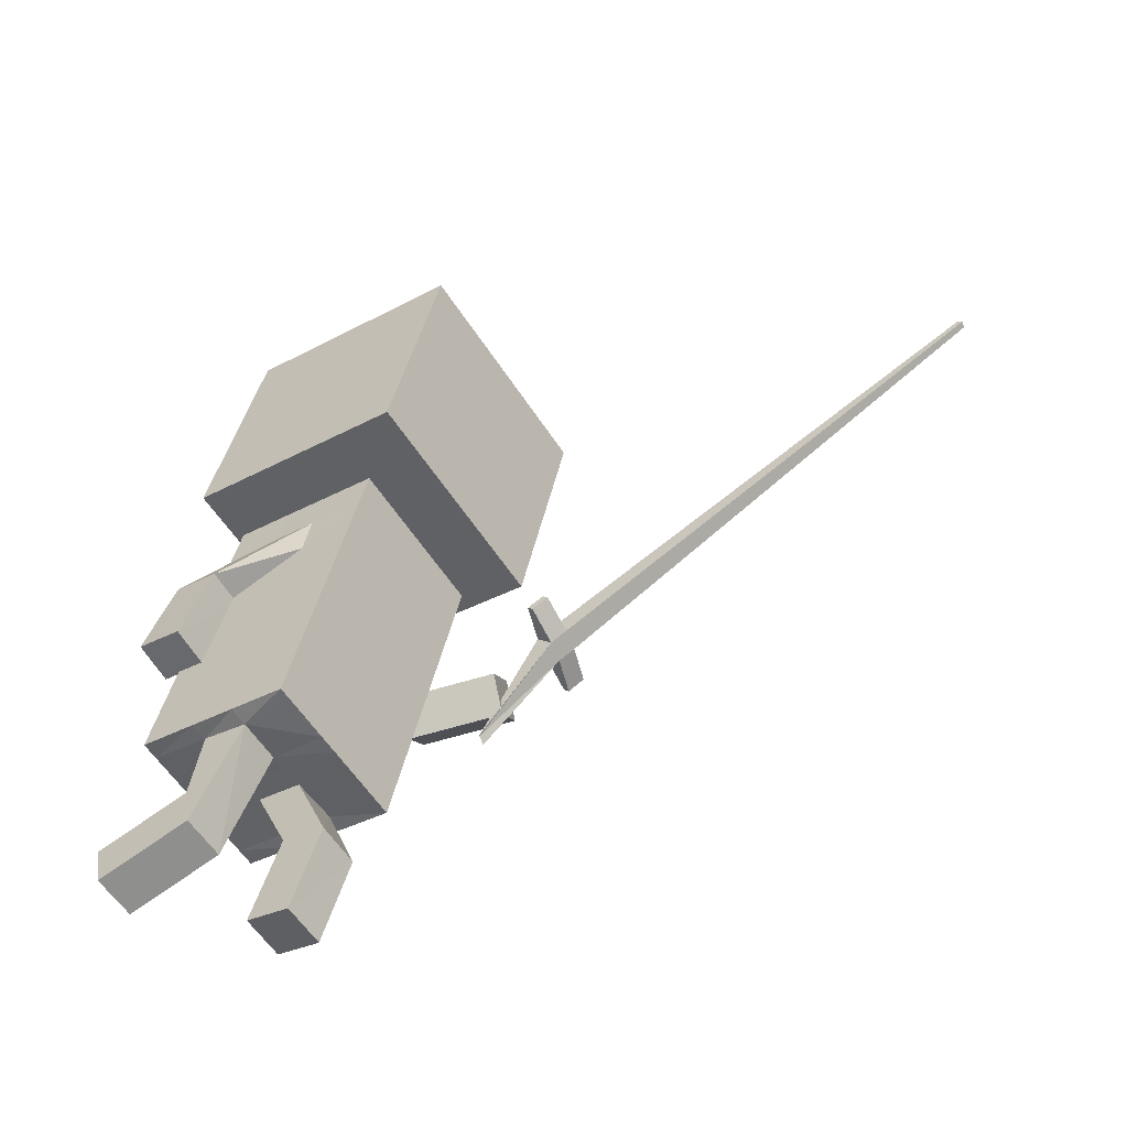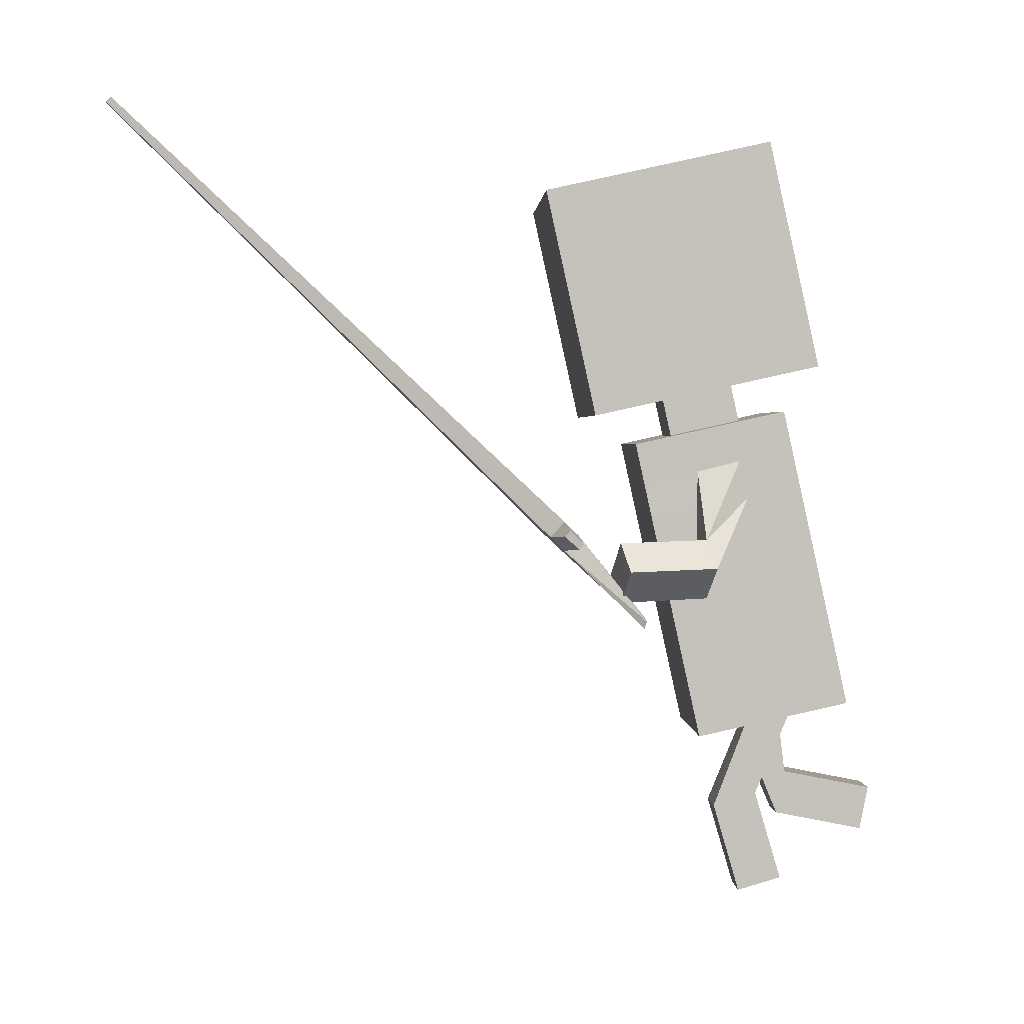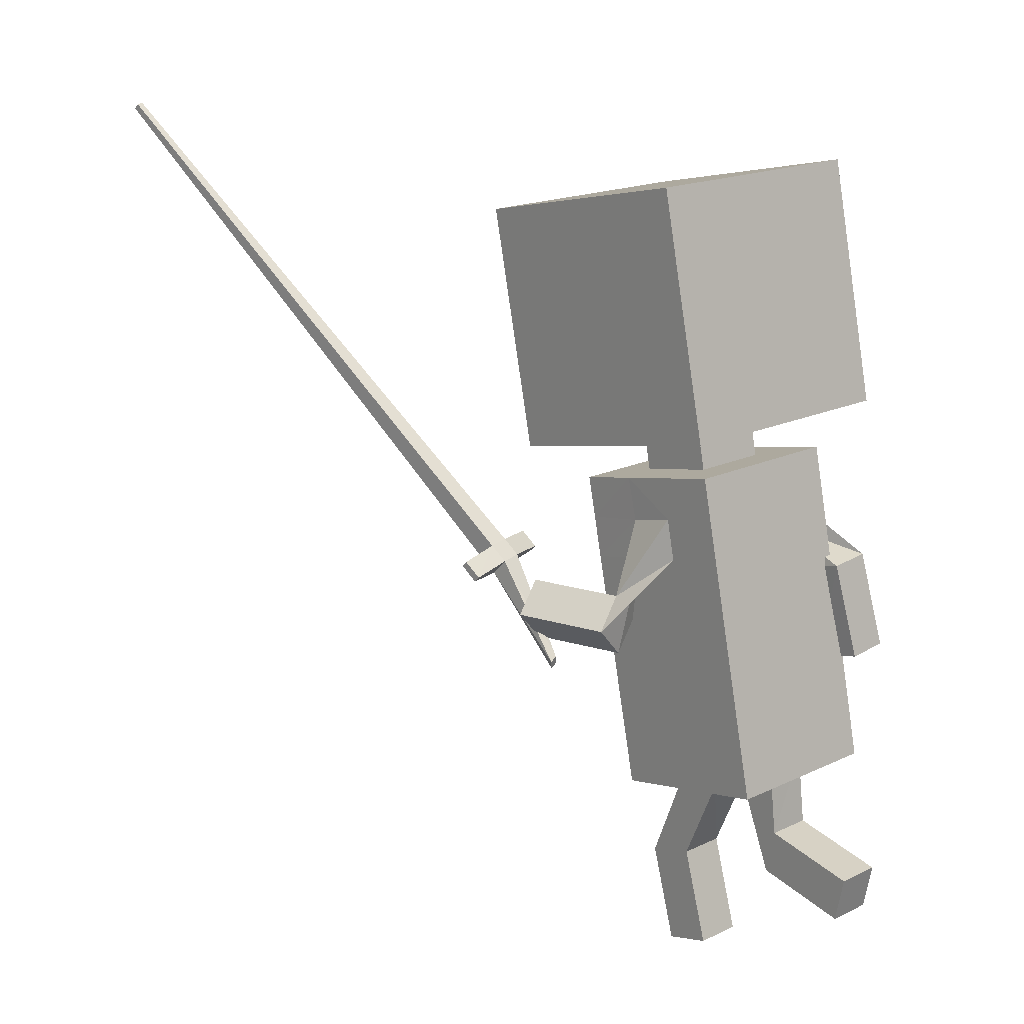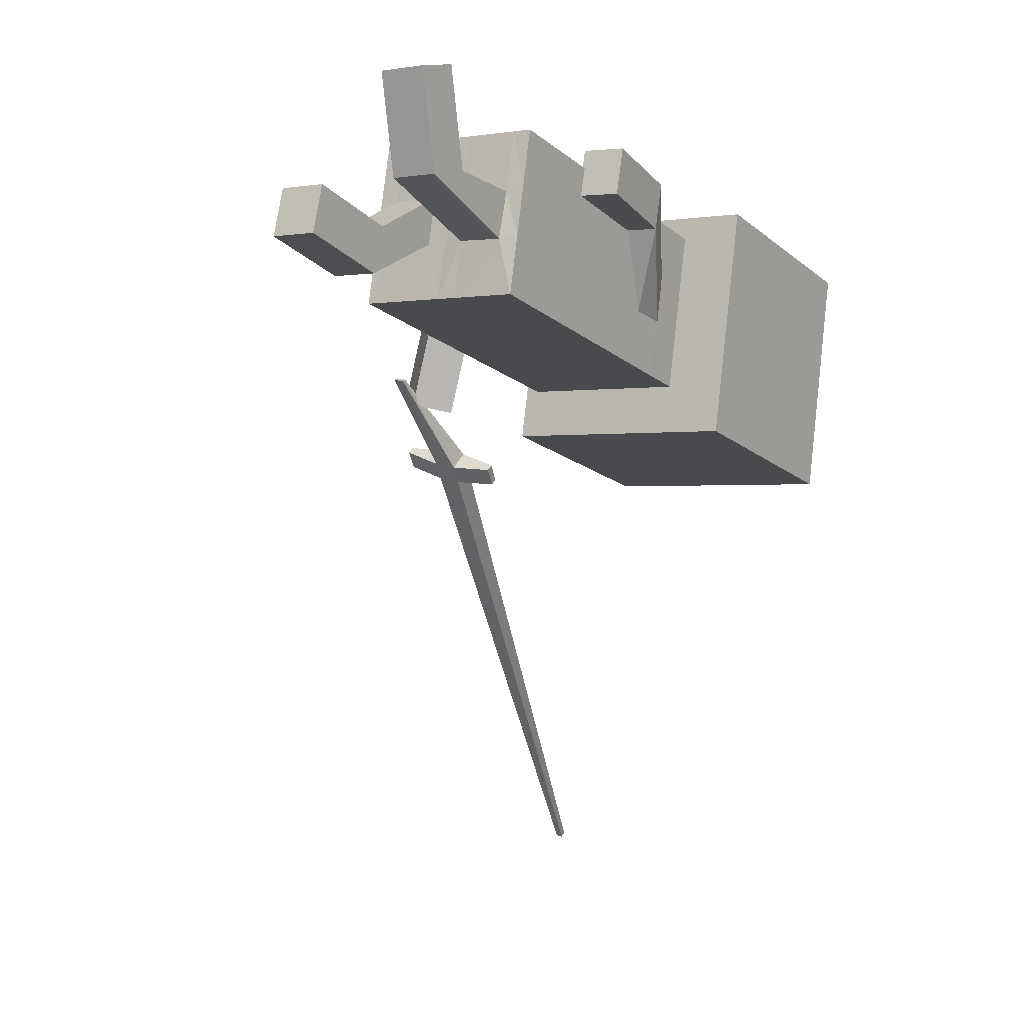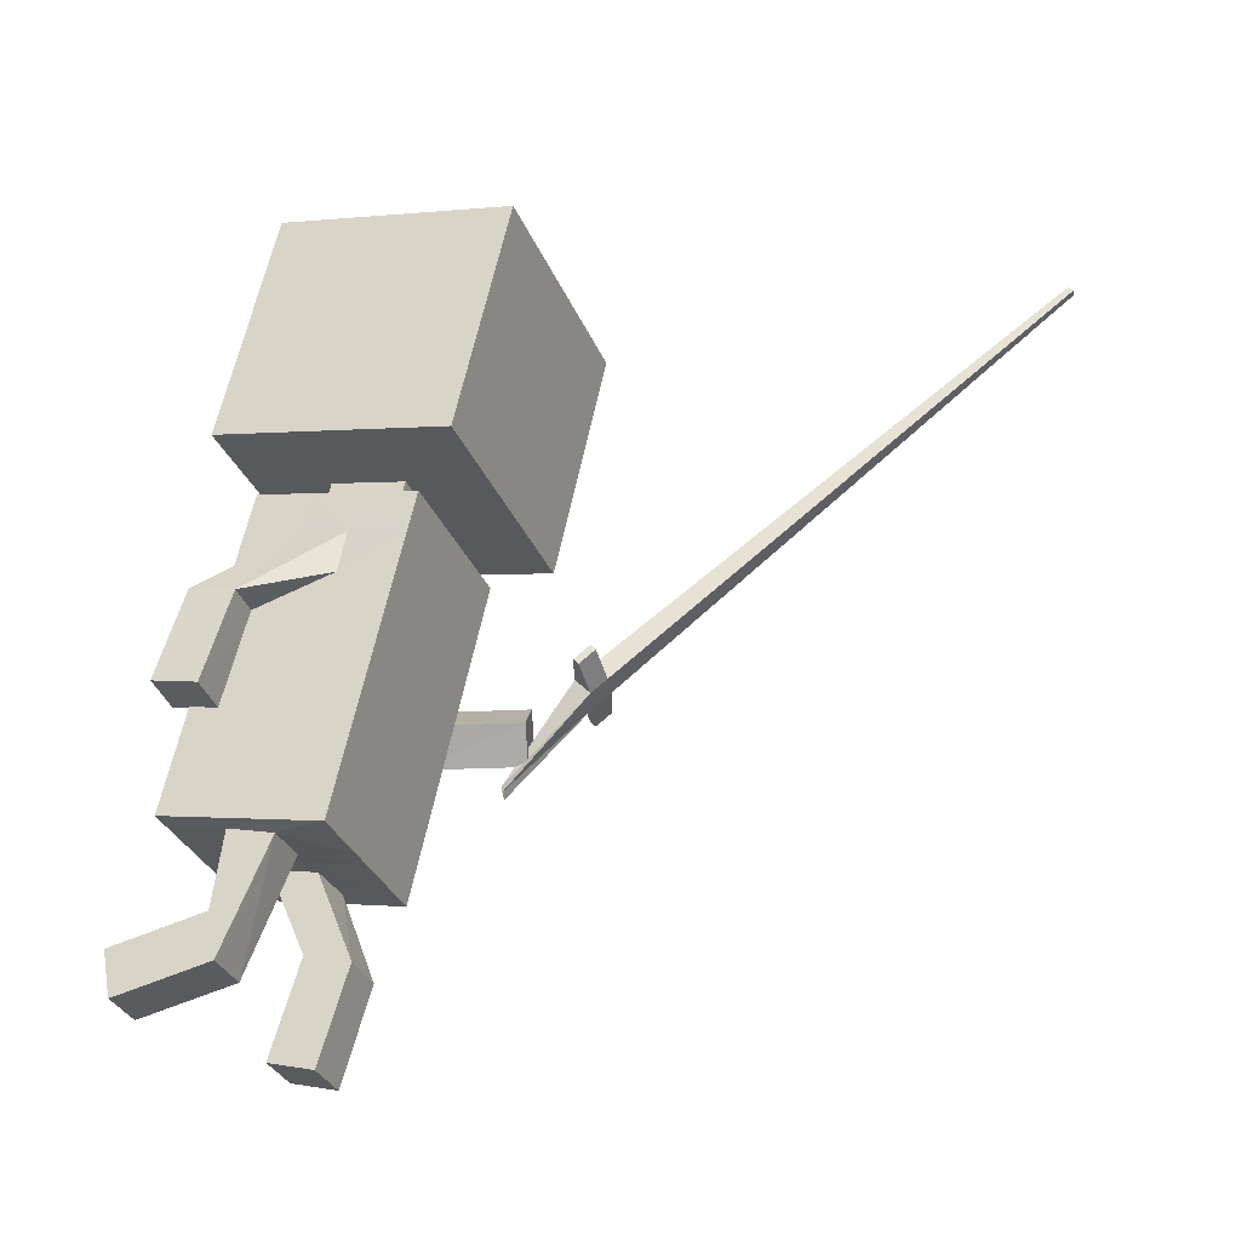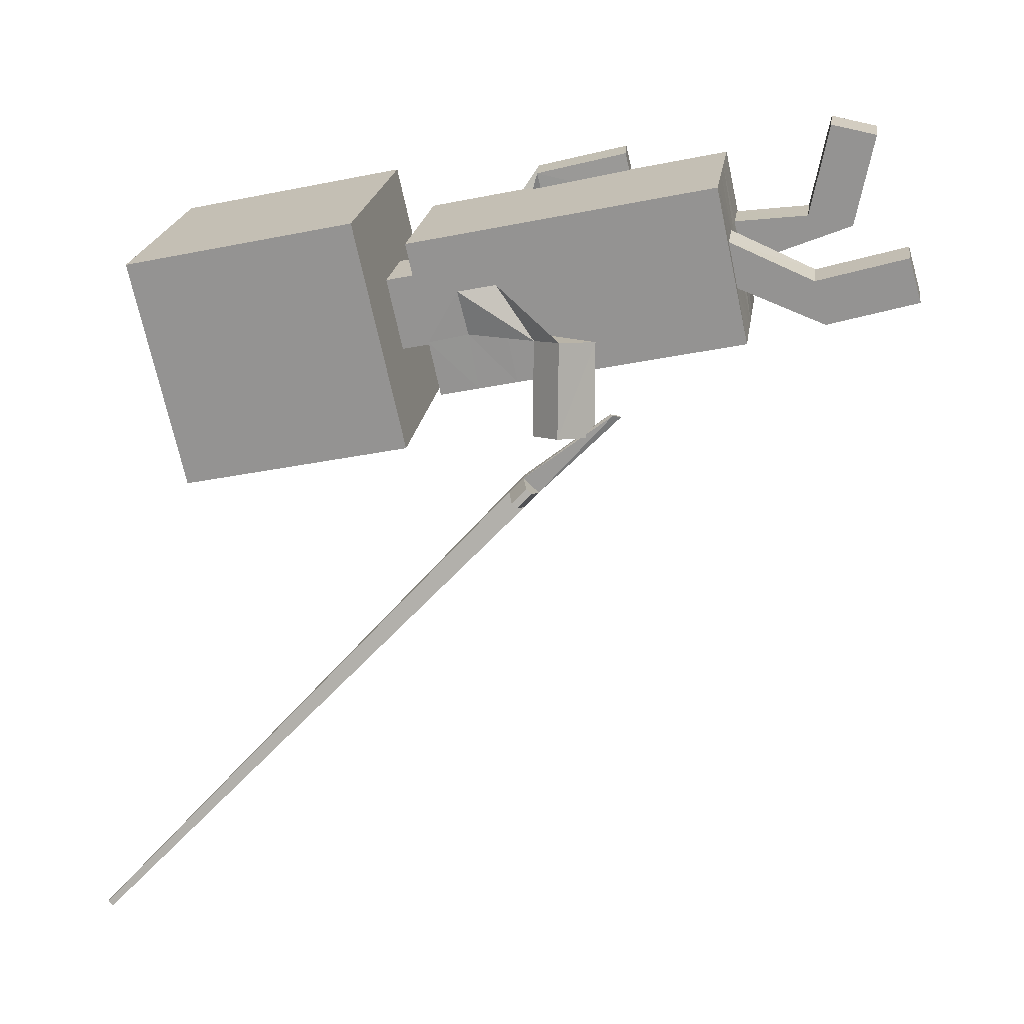
<metadata>
{"format":"obj","ext":"obj","renderer":"f3d","projection":"perspective","resolution":1024,"background":"white","views":[{"elev":-58.7,"azim":122.8,"up":"+Y"},{"elev":1.9,"azim":-92.7,"up":"+Y"},{"elev":18.3,"azim":-41.9,"up":"+Y"},{"elev":-0.5,"azim":32.3,"up":"+Z"},{"elev":-33.1,"azim":110.2,"up":"+Y"},{"elev":21.7,"azim":-81.7,"up":"+Z"}]}
</metadata>
<code>
o Plane.001_Plane.000
v -0.2004 0.1616 -0.2288
v -0.1865 0.2868 -0.3644
v -0.2052 0.1741 -0.2252
v -0.1836 0.3114 -0.3417
v -0.2133 0.1563 -0.2265
v -0.2195 0.2844 -0.3576
v -0.217 0.1683 -0.2231
v -0.2165 0.3091 -0.3349
v -0.1927 0.3087 -0.3876
v -0.1897 0.3336 -0.3647
v -0.226 0.3063 -0.3808
v -0.223 0.3312 -0.3578
v -0.3929 0.9756 -1.068
v -0.392 0.9834 -1.061
v -0.4034 0.9748 -1.066
v -0.4025 0.9826 -1.059
v -0.2771 0.2883 -0.338
v -0.2761 0.2968 -0.3302
v -0.2834 0.3104 -0.3611
v -0.2824 0.3189 -0.3533
v -0.127 0.299 -0.3691
v -0.126 0.3075 -0.3613
v -0.1333 0.321 -0.3922
v -0.1323 0.3295 -0.3843
v 0.1254 0.3511 -0.1171
v 0.1255 0.3667 -0.04534
v 0.186 0.5843 0.06143
v 0.186 0.9506 -0.01921
v 0.186 0.5037 -0.3048
v 0.186 0.8699 -0.3854
v 0.1255 0.3316 -0.2049
v 0.1255 0.3862 0.04306
v 0.05766 0.5567 -0.06392
v 0.05766 0.5313 -0.1794
v 0.05766 0.4966 -0.05068
v 0.05766 0.4712 -0.1662
v 0.126 0.4141 -0.1296
v 0.1255 0.4293 -0.05891
v 0.1255 0.5112 0.01552
v 0.1255 0.4566 -0.2324
v 0.1255 0.3941 -0.2186
v 0.1255 0.4487 0.02929
v 0.1255 0.02289 0.123
v 0.1255 -0.0317 -0.1249
v 0.1255 0.4917 -0.07281
v 0.1255 0.003395 0.0345
v 0.1255 0.4759 -0.1448
v 0.1221 0.1708 0.04431
v 0.1222 0.1883 0.1159
v 0.1859 0.1758 0.04298
v 0.186 0.1933 0.1146
v 0.1255 0.003395 0.0345
v 0.09803 0.02289 0.123
v 0.09803 -0.0317 -0.1249
v 0.09803 0.001117 0.03106
v 0.1255 -0.01242 -0.03731
v 0.09803 -0.01906 -0.04086
v 0.02814 -0.0317 -0.1249
v 0.02814 -0.01553 -0.03889
v 0.02814 0.02289 0.123
v 0.02814 0.001471 0.03163
v 0.09803 -0.1442 0.1927
v 0.09803 -0.2164 0.1785
v 0.02814 -0.2163 0.1786
v 0.02814 -0.1442 0.1928
v 0.1738 0.3385 0.07909
v 0.1737 0.321 0.007486
v 0.1108 0.3162 0.008094
v 0.11 0.3335 0.08039
v 0.02814 -0.1152 0.04558
v 0.09803 -0.1152 0.04557
v 0.09803 -0.1874 0.03137
v 0.02814 -0.1872 0.0313
v -0.001485 0.3862 0.04306
v -0.001485 0.3316 -0.2049
v -0.1284 0.3509 -0.1173
v -0.1284 0.3667 -0.04534
v -0.189 0.5843 0.06143
v -0.189 0.9506 -0.01921
v -0.189 0.5037 -0.3048
v -0.189 0.8699 -0.3854
v -0.1284 0.3316 -0.2049
v -0.1284 0.3862 0.04306
v -0.06063 0.5567 -0.06392
v -0.06063 0.5313 -0.1794
v -0.001485 0.4487 0.02929
v -0.001485 0.3941 -0.2186
v -0.06063 0.4966 -0.05068
v -0.06063 0.4712 -0.1662
v -0.1278 0.4109 -0.1289
v -0.1285 0.4286 -0.05866
v -0.1284 0.5112 0.01552
v -0.1284 0.4566 -0.2324
v -0.1284 0.3941 -0.2186
v -0.1284 0.4487 0.02929
v -0.1284 0.02289 0.123
v -0.1284 -0.0317 -0.1249
v -0.1284 0.4917 -0.07281
v -0.1284 0.003395 0.0345
v -0.1284 0.4759 -0.1448
v -0.001485 0.8699 -0.3854
v -0.001485 0.5037 -0.3048
v -0.001485 0.9506 -0.01921
v -0.001485 0.5843 0.06143
v -0.001485 0.5313 -0.1794
v -0.001485 0.5567 -0.06392
v -0.001485 0.4712 -0.1662
v -0.001485 0.4966 -0.05068
v -0.001485 0.4566 -0.2324
v -0.001485 0.5112 0.01552
v -0.001485 -0.0317 -0.1249
v -0.001485 0.02289 0.123
v -0.2064 0.1982 -0.2647
v -0.2568 0.2508 -0.2532
v -0.1624 0.2431 -0.2769
v -0.2128 0.2957 -0.2654
v -0.001485 0.003417 0.0346
v -0.1284 0.003395 0.0345
v -0.101 0.02289 0.123
v -0.101 -0.0317 -0.1249
v -0.101 0.003713 0.03094
v -0.1284 -0.01242 -0.03731
v -0.101 -0.01221 -0.04264
v -0.001485 -0.01239 -0.03717
v -0.03111 -0.0317 -0.1249
v -0.03111 -0.0123 -0.0395
v -0.03111 0.02289 0.123
v -0.03111 0.003618 0.03221
v -0.101 -0.2754 0.01599
v -0.101 -0.2962 -0.05455
v -0.03111 -0.2962 -0.05447
v -0.03111 -0.2754 0.01604
v -0.176 0.2991 -0.12
v -0.1256 0.2465 -0.1315
v -0.1702 0.2026 -0.1193
v -0.2199 0.2542 -0.1078
v -0.03111 -0.1316 -0.02638
v -0.101 -0.1316 -0.02643
v -0.101 -0.1524 -0.09645
v -0.03111 -0.1523 -0.09689
f 2 4 3
f 8 7 3
f 6 5 7
f 6 2 1
f 1 3 7
f 6 8 18
f 12 16 15
f 9 23 21
f 6 11 9
f 4 10 12
f 16 14 13
f 10 9 13
f 9 11 15
f 10 14 16
f 18 20 19
f 12 20 18
f 11 19 20
f 11 6 17
f 21 23 24
f 2 21 22
f 9 10 24
f 10 4 22
f 30 29 102
f 30 28 27
f 34 36 107
f 27 33 34
f 102 29 34
f 35 45 36
f 34 33 35
f 87 41 31
f 38 42 32
f 45 38 37
f 41 37 25
f 86 74 32
f 36 40 109
f 117 61 60
f 31 58 75
f 26 32 43
f 39 42 38
f 47 37 41
f 110 86 42
f 109 40 41
f 35 108 110
f 74 60 32
f 33 106 108
f 66 51 50
f 28 30 101
f 104 106 33
f 103 104 27
f 50 51 49
f 69 68 48
f 68 67 50
f 69 49 51
f 53 55 46
f 56 52 55
f 44 56 57
f 26 52 56
f 31 25 56
f 124 59 61
f 111 58 59
f 70 65 62
f 61 55 53
f 58 54 57
f 64 63 62
f 72 63 64
f 72 71 62
f 70 73 64
f 26 69 66
f 25 37 67
f 26 25 68
f 38 66 67
f 59 73 70
f 57 55 71
f 57 72 73
f 55 61 70
f 102 80 81
f 81 80 78
f 105 107 89
f 85 84 78
f 102 105 85
f 100 98 89
f 89 88 84
f 87 75 82
f 91 77 83
f 100 90 91
f 82 76 90
f 83 74 86
f 109 93 89
f 127 128 117
f 120 97 82
f 77 99 96
f 98 91 95
f 94 90 100
f 95 86 110
f 109 87 94
f 88 92 110
f 119 127 83
f 84 88 108
f 115 116 133
f 103 101 81
f 84 106 104
f 79 78 104
f 115 113 114
f 114 113 135
f 135 113 115
f 133 116 114
f 119 96 99
f 121 118 122
f 123 122 97
f 76 122 118
f 122 76 82
f 124 117 128
f 111 124 126
f 138 129 132
f 119 121 128
f 125 126 123
f 131 132 129
f 131 130 139
f 139 130 129
f 132 131 140
f 133 136 77
f 76 135 134
f 136 135 76
f 90 134 133
f 137 140 126
f 123 139 138
f 140 139 123
f 121 138 137
f 1 2 3
f 4 8 3
f 8 6 7
f 5 6 1
f 5 1 7
f 17 6 18
f 11 12 15
f 2 9 21
f 2 6 9
f 8 4 12
f 15 16 13
f 14 10 13
f 13 9 15
f 12 10 16
f 17 18 19
f 8 12 18
f 12 11 20
f 19 11 17
f 22 21 24
f 4 2 22
f 23 9 24
f 24 10 22
f 101 30 102
f 29 30 27
f 105 34 107
f 29 27 34
f 105 102 34
f 40 36 47
f 35 39 45
f 45 47 36
f 36 34 35
f 75 87 31
f 26 38 32
f 47 45 37
f 31 41 25
f 42 86 32
f 107 36 109
f 112 117 60
f 111 75 58
f 31 44 54
f 54 58 31
f 46 26 43
f 45 39 38
f 40 47 41
f 39 110 42
f 87 109 41
f 39 35 110
f 43 32 53
f 74 112 60
f 53 32 60
f 35 33 108
f 67 66 50
f 103 28 101
f 27 104 33
f 28 103 27
f 48 50 49
f 49 69 48
f 48 68 50
f 66 69 51
f 43 53 46
f 57 56 55
f 54 44 57
f 25 26 56
f 44 31 56
f 117 124 61
f 124 111 59
f 71 70 62
f 60 61 53
f 59 58 57
f 65 64 62
f 73 72 64
f 63 72 62
f 65 70 64
f 38 26 66
f 68 25 67
f 69 26 68
f 37 38 67
f 61 59 70
f 72 57 71
f 59 57 73
f 71 55 70
f 101 102 81
f 79 81 78
f 85 105 89
f 80 85 78
f 80 102 85
f 88 89 98
f 93 100 89
f 98 92 88
f 85 89 84
f 94 87 82
f 95 91 83
f 98 100 91
f 94 82 90
f 95 83 86
f 107 109 89
f 112 127 117
f 82 75 125
f 125 120 82
f 75 111 125
f 83 77 96
f 92 98 95
f 93 94 100
f 92 95 110
f 93 109 94
f 108 88 110
f 74 83 127
f 96 119 83
f 127 112 74
f 106 84 108
f 134 115 133
f 79 103 81
f 78 84 104
f 103 79 104
f 116 115 114
f 136 114 135
f 134 135 115
f 136 133 114
f 121 119 99
f 123 121 122
f 120 123 97
f 77 76 118
f 97 122 82
f 126 124 128
f 125 111 126
f 137 138 132
f 127 119 128
f 120 125 123
f 130 131 129
f 140 131 139
f 138 139 129
f 137 132 140
f 91 133 77
f 90 76 134
f 77 136 76
f 91 90 133
f 128 137 126
f 121 123 138
f 126 140 123
f 128 121 137

</code>
